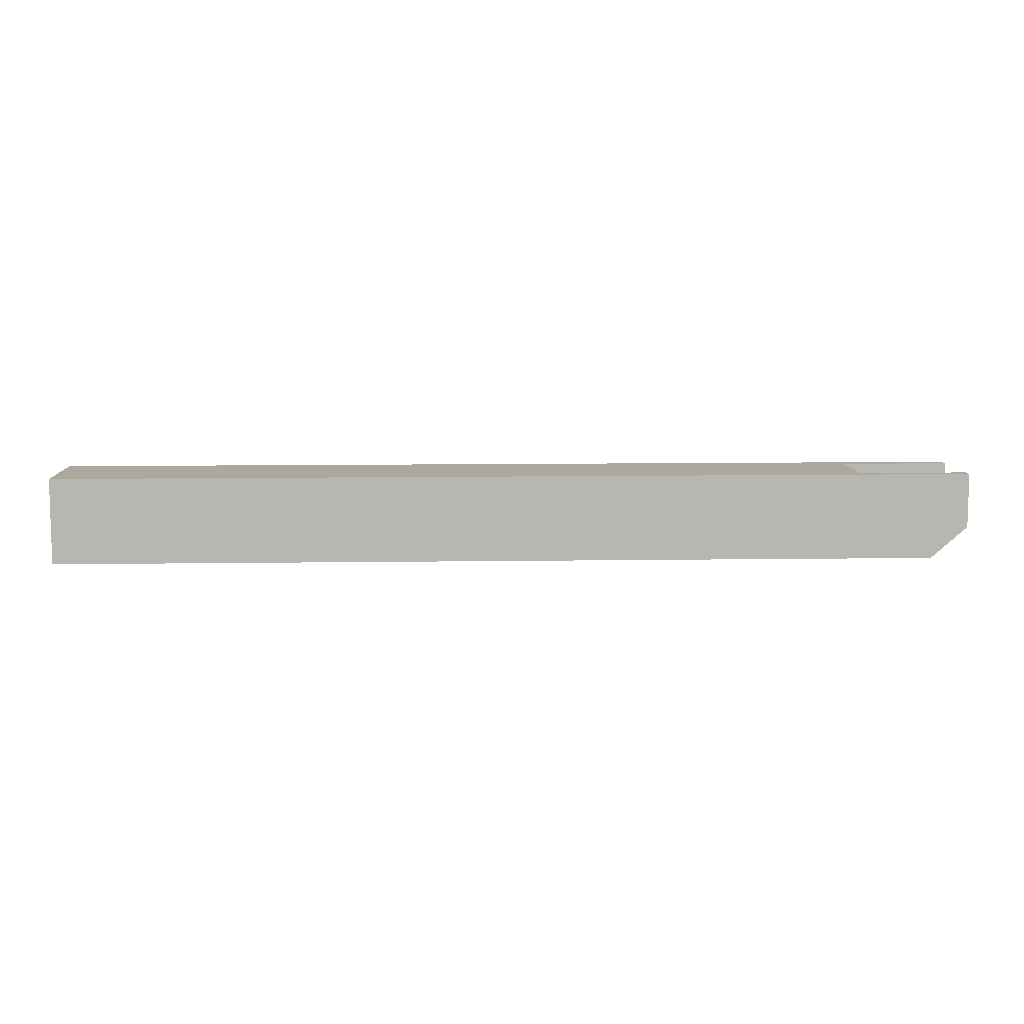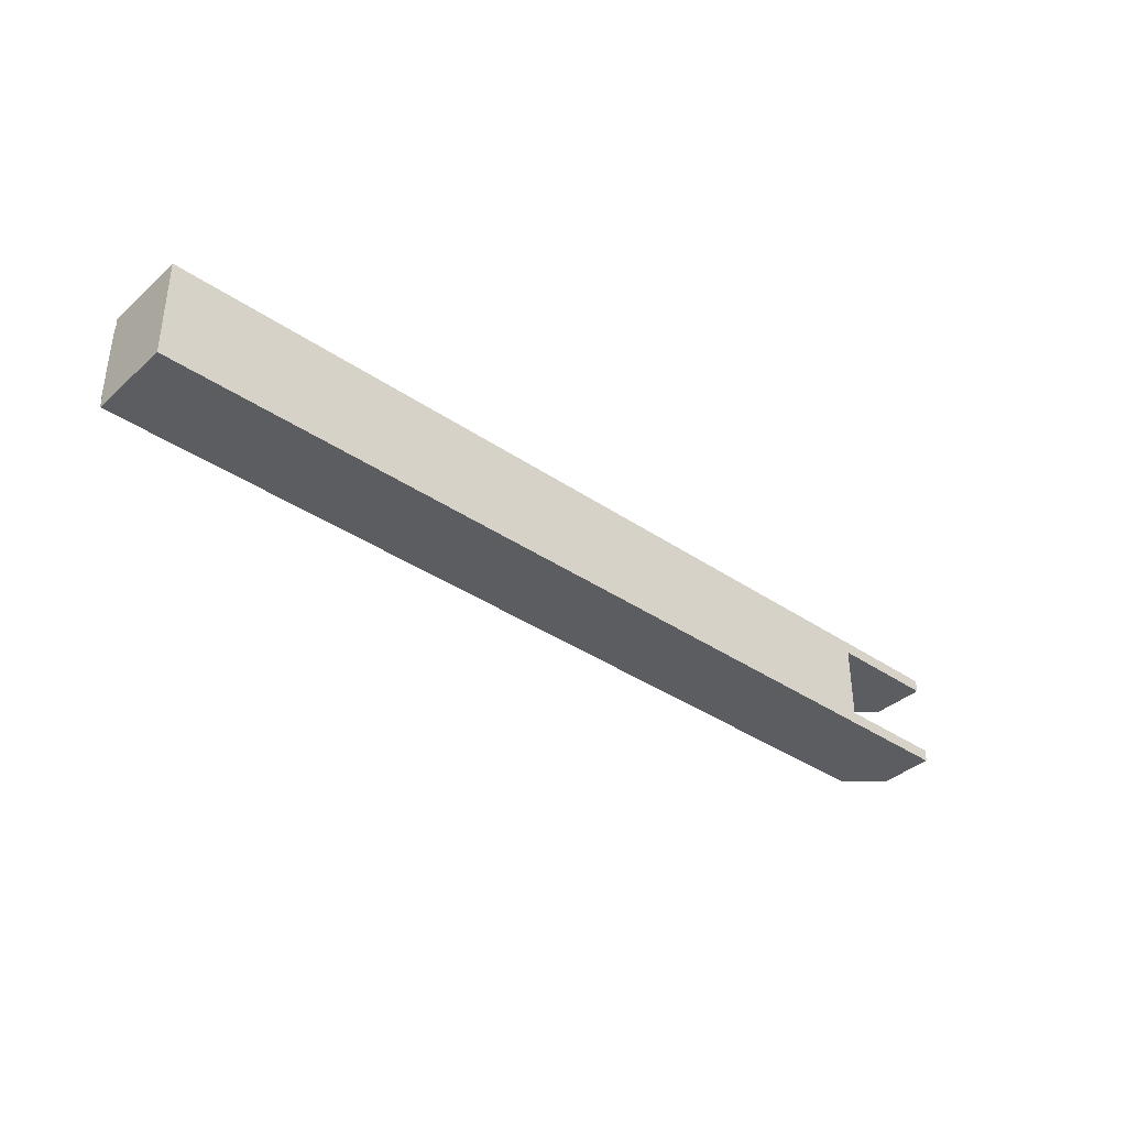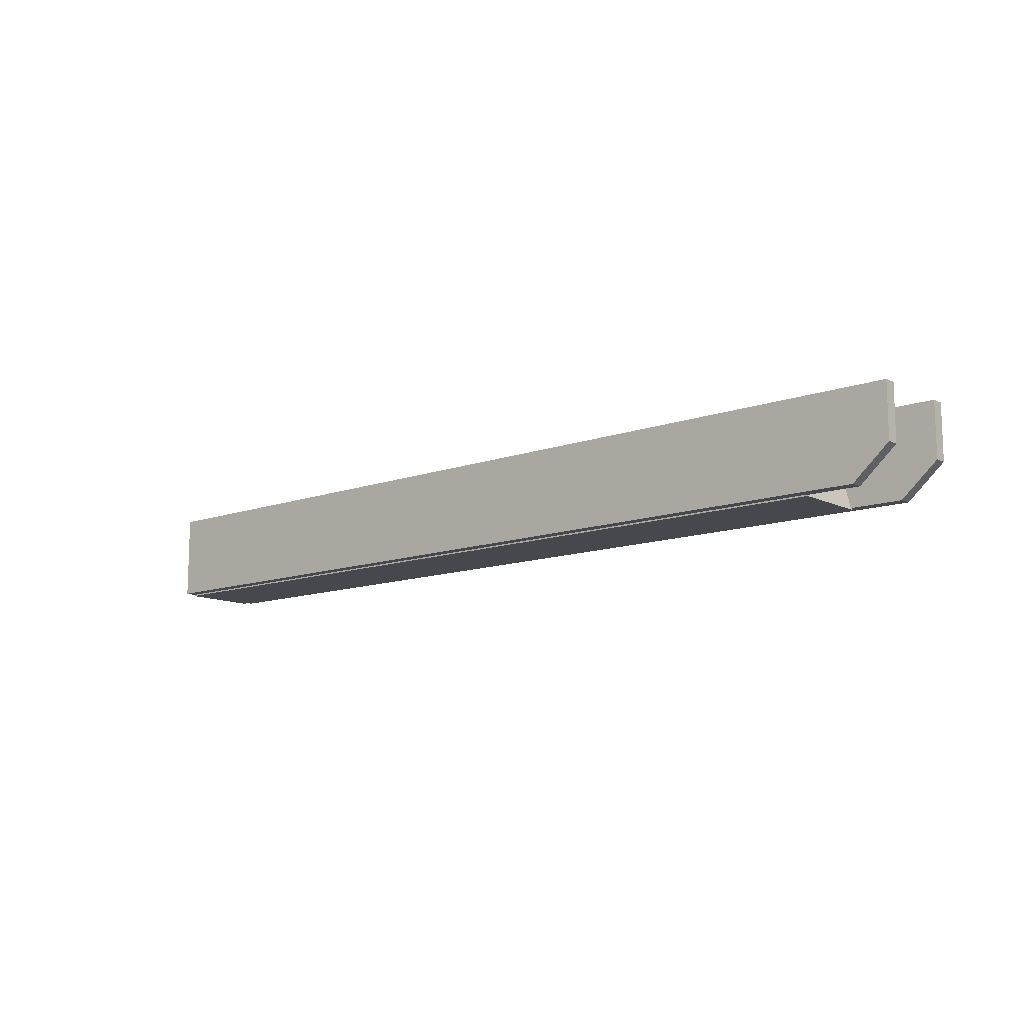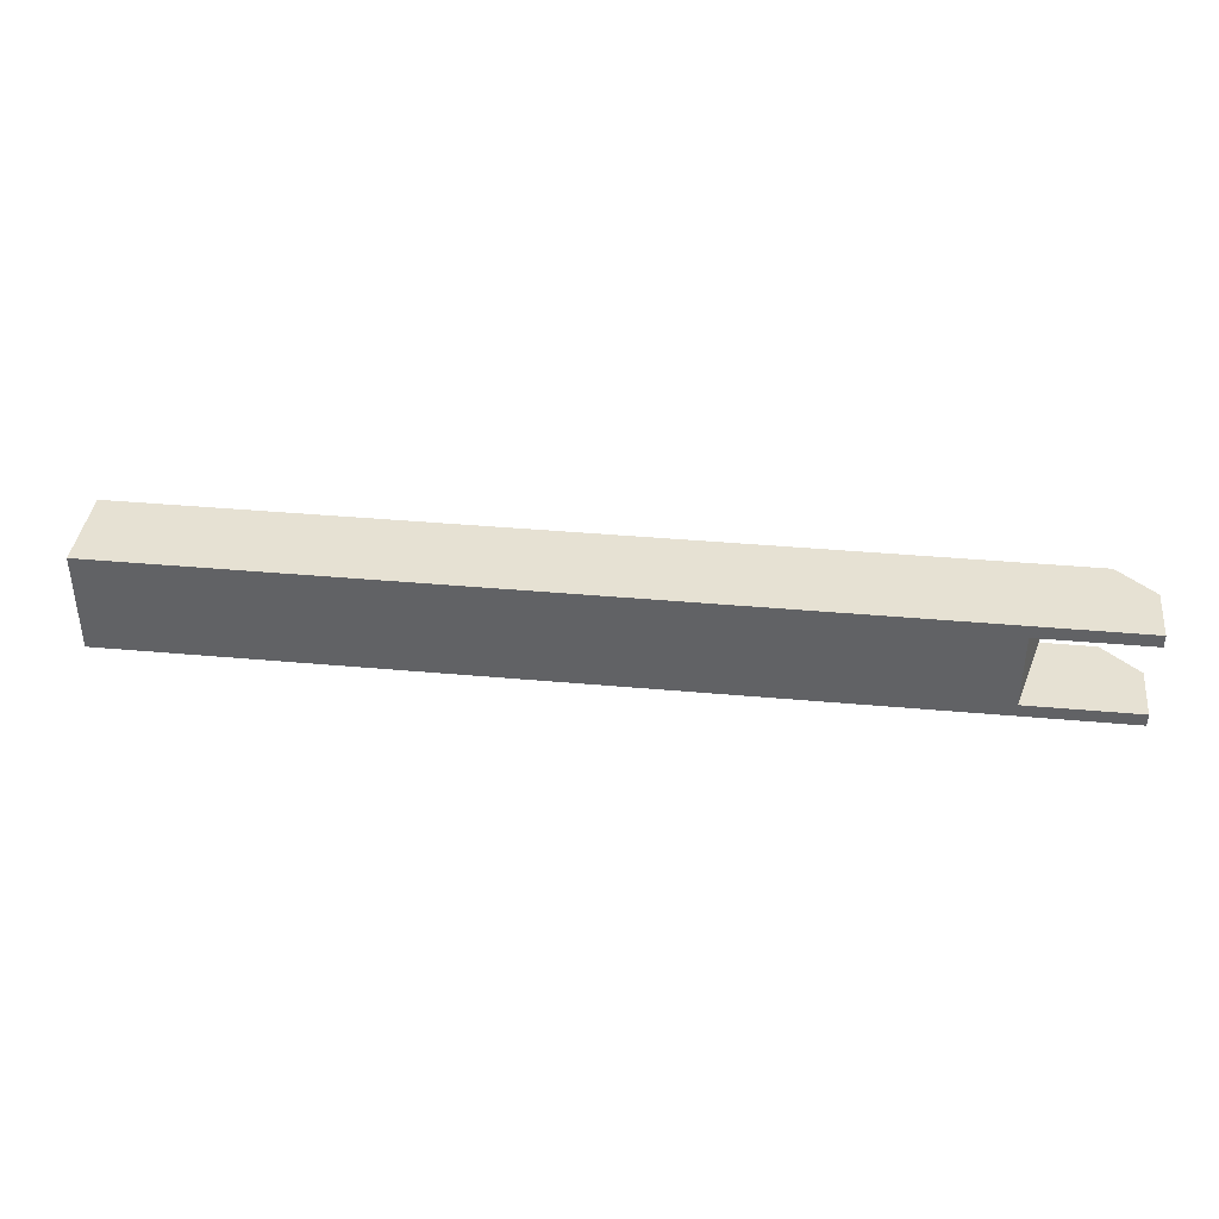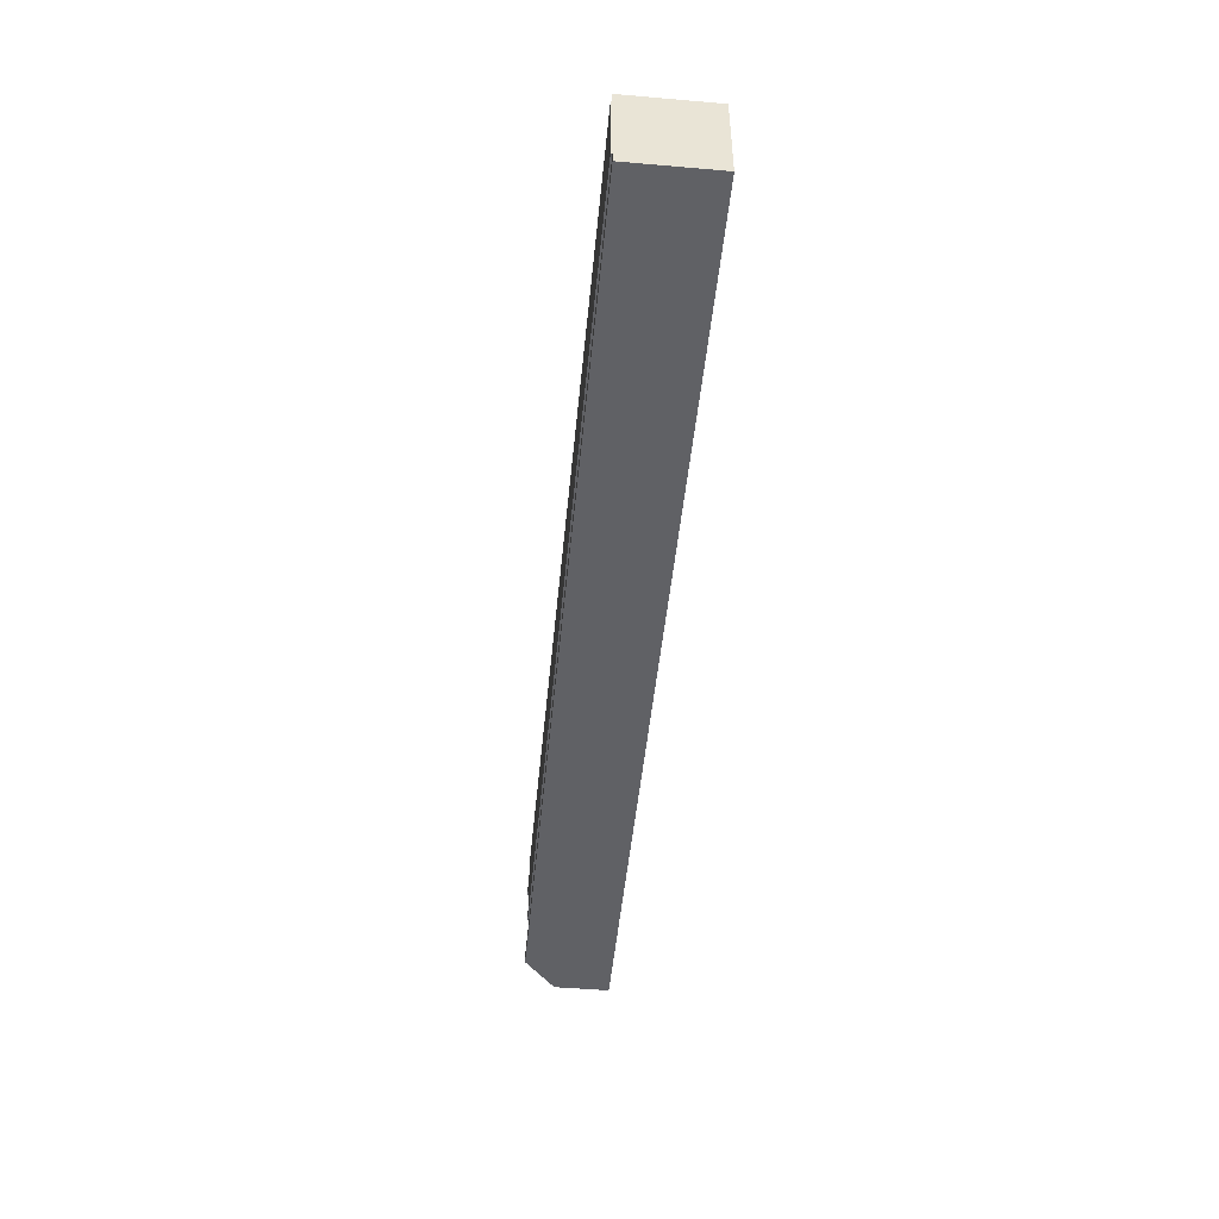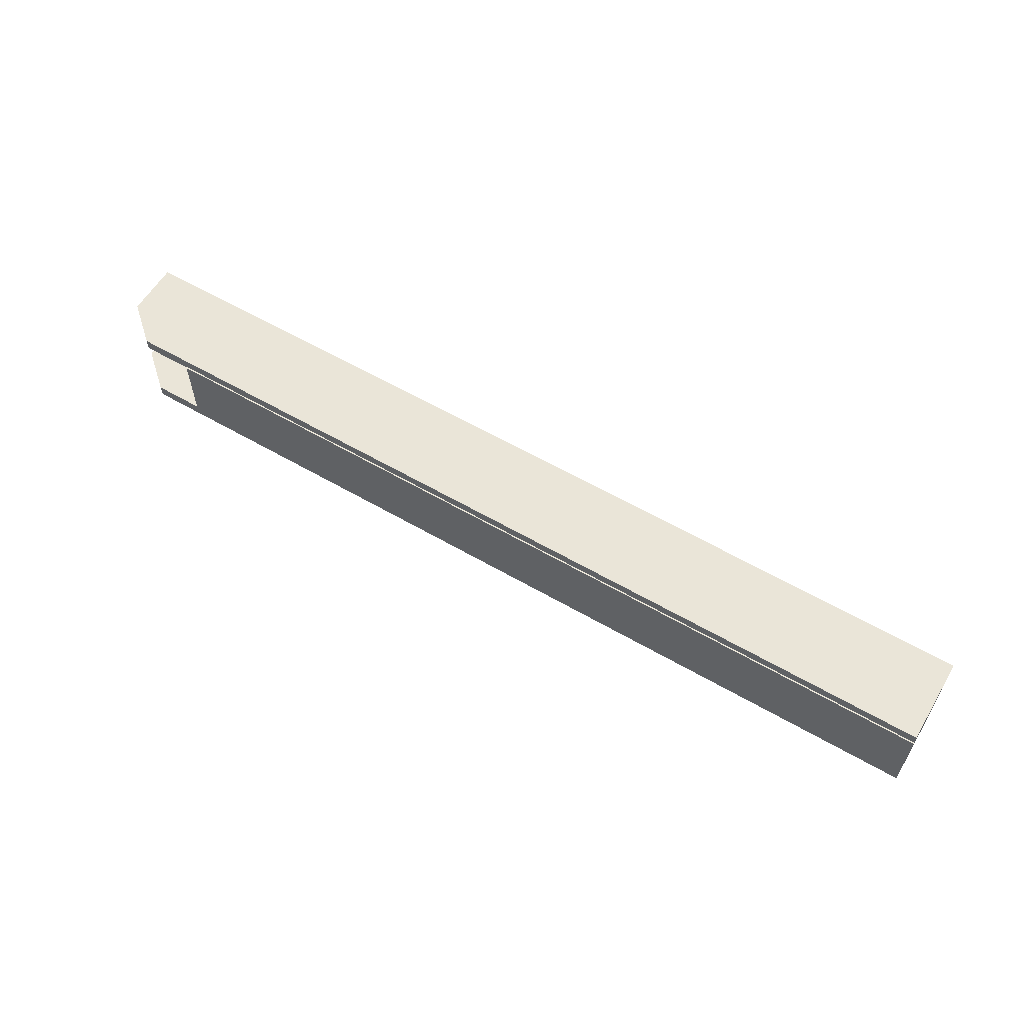
<metadata>
{"format":"obj","ext":"obj","renderer":"f3d","projection":"perspective","resolution":1024,"background":"white","views":[{"elev":8.9,"azim":177.7,"up":"+Y"},{"elev":-37.2,"azim":138.6,"up":"+Z"},{"elev":-12.0,"azim":-139.3,"up":"+Y"},{"elev":38.7,"azim":-173.5,"up":"+Z"},{"elev":-48.4,"azim":84.5,"up":"+Z"},{"elev":59.3,"azim":30.8,"up":"+Z"}]}
</metadata>
<code>
o model_1
v 0.03372 -0.2058 0.2425
v 0.03372 -0.2058 0.1814
v 4.405 -0.2058 0.2425
v 4.405 -0.2058 0.1814
v 0.03372 -0.2058 -0.1813
v 0.03372 -0.2058 -0.2423
v 4.405 -0.2058 -0.1813
v 4.405 -0.2058 -0.2423
v 4.405 0.2182 0.1814
v -0.1454 0.2182 0.1814
v 4.405 0.2182 0.2425
v -0.1454 0.2182 0.2425
v 4.405 0.2182 -0.2423
v -0.1454 0.2182 -0.2423
v 4.405 0.2182 -0.1813
v -0.1454 0.2182 -0.1813
v -0.1454 -0.04974 0.2425
v -0.1454 0.2182 0.2425
v -0.1454 -0.04974 0.1814
v -0.1454 0.2182 0.1814
v -0.1454 -0.04974 0.1814
v -0.1454 0.2182 0.1814
v 4.405 -0.04974 0.1814
v 4.405 0.2182 0.1814
v 4.405 0.2182 -0.1813
v 4.405 -0.04974 -0.1813
v 4.405 0.2182 -0.2423
v 4.405 -0.04974 -0.2423
v 4.405 -0.2058 -0.1813
v 4.405 -0.2058 -0.2423
v 4.405 -0.04974 -0.1813
v -0.1454 -0.04974 -0.1813
v 4.405 0.2182 -0.1813
v -0.1454 0.2182 -0.1813
v 4.405 0.2182 0.2425
v 4.405 0.2182 0.1814
v 4.405 -0.04974 0.2425
v 4.405 -0.04974 0.1814
v 4.405 -0.2058 0.2425
v 4.405 -0.2058 0.1814
v 4.405 -0.04974 0.2425
v -0.1454 -0.04974 0.2425
v 4.405 0.2182 0.2425
v -0.1454 0.2182 0.2425
v -0.1454 -0.04974 -0.1813
v -0.1454 -0.04974 -0.2423
v -0.1454 0.2182 -0.1813
v -0.1454 0.2182 -0.2423
v -0.1454 -0.04974 -0.2423
v 4.405 -0.04974 -0.2423
v -0.1454 0.2182 -0.2423
v 4.405 0.2182 -0.2423
v 4.405 -0.2058 0.2425
v 0.03372 -0.2058 0.2425
v 4.405 -0.04974 0.2425
v -0.1454 -0.04974 0.2425
v 0.03372 -0.2058 0.1814
v 4.405 -0.2058 0.1814
v -0.1454 -0.04974 0.1814
v 4.405 -0.04974 0.1814
v 0.03372 -0.2058 0.2425
v 0.03372 -0.2058 0.1814
v -0.1454 -0.04974 0.2425
v -0.1454 -0.04974 0.1814
v 0.03372 -0.2058 -0.2423
v 4.405 -0.2058 -0.2423
v -0.1454 -0.04974 -0.2423
v 4.405 -0.04974 -0.2423
v 0.03372 -0.2058 -0.1813
v 0.03372 -0.2058 -0.2423
v -0.1454 -0.04974 -0.1813
v -0.1454 -0.04974 -0.2423
v 4.405 -0.2058 -0.1813
v 0.03372 -0.2058 -0.1813
v 4.405 -0.04974 -0.1813
v -0.1454 -0.04974 -0.1813
v 4.405 -0.2126 -0.1889
v 0.2845 -0.2126 -0.1889
v 4.405 -0.2126 0.189
v 0.2845 -0.2126 0.189
v 0.392 0.2182 0.189
v 0.392 0.2182 -0.1889
v 4.405 0.2182 0.189
v 4.405 0.2182 -0.1889
v 4.405 -0.2126 -0.1889
v 4.405 -0.2126 0.189
v 4.405 0.2182 -0.1889
v 4.405 0.2182 0.189
v 4.405 -0.2126 0.189
v 0.2845 -0.2126 0.189
v 4.405 0.2182 0.189
v 0.392 0.2182 0.189
v 0.2845 -0.2126 -0.1889
v 0.392 0.2182 -0.1889
v 0.2845 -0.2126 0.189
v 0.392 0.2182 0.189
v 0.2845 -0.2126 -0.1889
v 4.405 -0.2126 -0.1889
v 0.392 0.2182 -0.1889
v 4.405 0.2182 -0.1889
f 1 2 3
f 2 4 3
f 3 4 4
f 4 5 4
f 4 5 5
f 5 6 5
f 5 6 7
f 6 8 7
f 7 8 8
f 8 9 8
f 8 9 9
f 9 10 9
f 9 10 11
f 10 12 11
f 11 12 12
f 12 13 12
f 12 13 13
f 13 14 13
f 13 14 15
f 14 16 15
f 15 16 16
f 16 17 16
f 16 17 17
f 17 18 17
f 17 18 19
f 18 20 19
f 19 20 20
f 20 21 20
f 20 21 21
f 21 22 21
f 21 22 23
f 22 24 23
f 23 24 24
f 24 25 24
f 24 25 25
f 25 26 25
f 25 26 27
f 26 26 27
f 27 26 28
f 26 29 28
f 28 29 30
f 29 30 30
f 30 30 31
f 30 31 31
f 31 31 32
f 31 33 32
f 32 33 34
f 33 34 34
f 34 34 35
f 34 35 35
f 35 35 36
f 35 37 36
f 36 37 38
f 37 39 38
f 38 39 40
f 39 40 40
f 40 40 41
f 40 41 41
f 41 41 42
f 41 43 42
f 42 43 44
f 43 44 44
f 44 44 45
f 44 45 45
f 45 45 46
f 45 47 46
f 46 47 48
f 47 48 48
f 48 48 49
f 48 49 49
f 49 49 50
f 49 51 50
f 50 51 52
f 51 52 52
f 52 52 53
f 52 53 53
f 53 53 54
f 53 55 54
f 54 55 56
f 55 56 56
f 56 56 57
f 56 57 57
f 57 57 58
f 57 59 58
f 58 59 60
f 59 60 60
f 60 60 61
f 60 61 61
f 61 61 62
f 61 63 62
f 62 63 64
f 63 64 64
f 64 64 65
f 64 65 65
f 65 65 66
f 65 67 66
f 66 67 68
f 67 68 68
f 68 68 69
f 68 69 69
f 69 69 70
f 69 71 70
f 70 71 72
f 71 72 72
f 72 72 73
f 72 73 73
f 73 73 74
f 73 75 74
f 74 75 76
f 75 76 76
f 76 76 77
f 76 77 77
f 77 77 78
f 77 79 78
f 78 79 80
f 79 80 80
f 80 80 81
f 80 81 81
f 81 81 82
f 81 83 82
f 82 83 84
f 83 84 84
f 84 84 85
f 84 85 85
f 85 85 86
f 85 87 86
f 86 87 88
f 87 88 88
f 88 88 89
f 88 89 89
f 89 89 90
f 89 91 90
f 90 91 92
f 91 92 92
f 92 92 93
f 92 93 93
f 93 93 94
f 93 95 94
f 94 95 96
f 95 96 96
f 96 96 97
f 96 97 97
f 97 97 98
f 97 99 98
f 98 99 100

</code>
